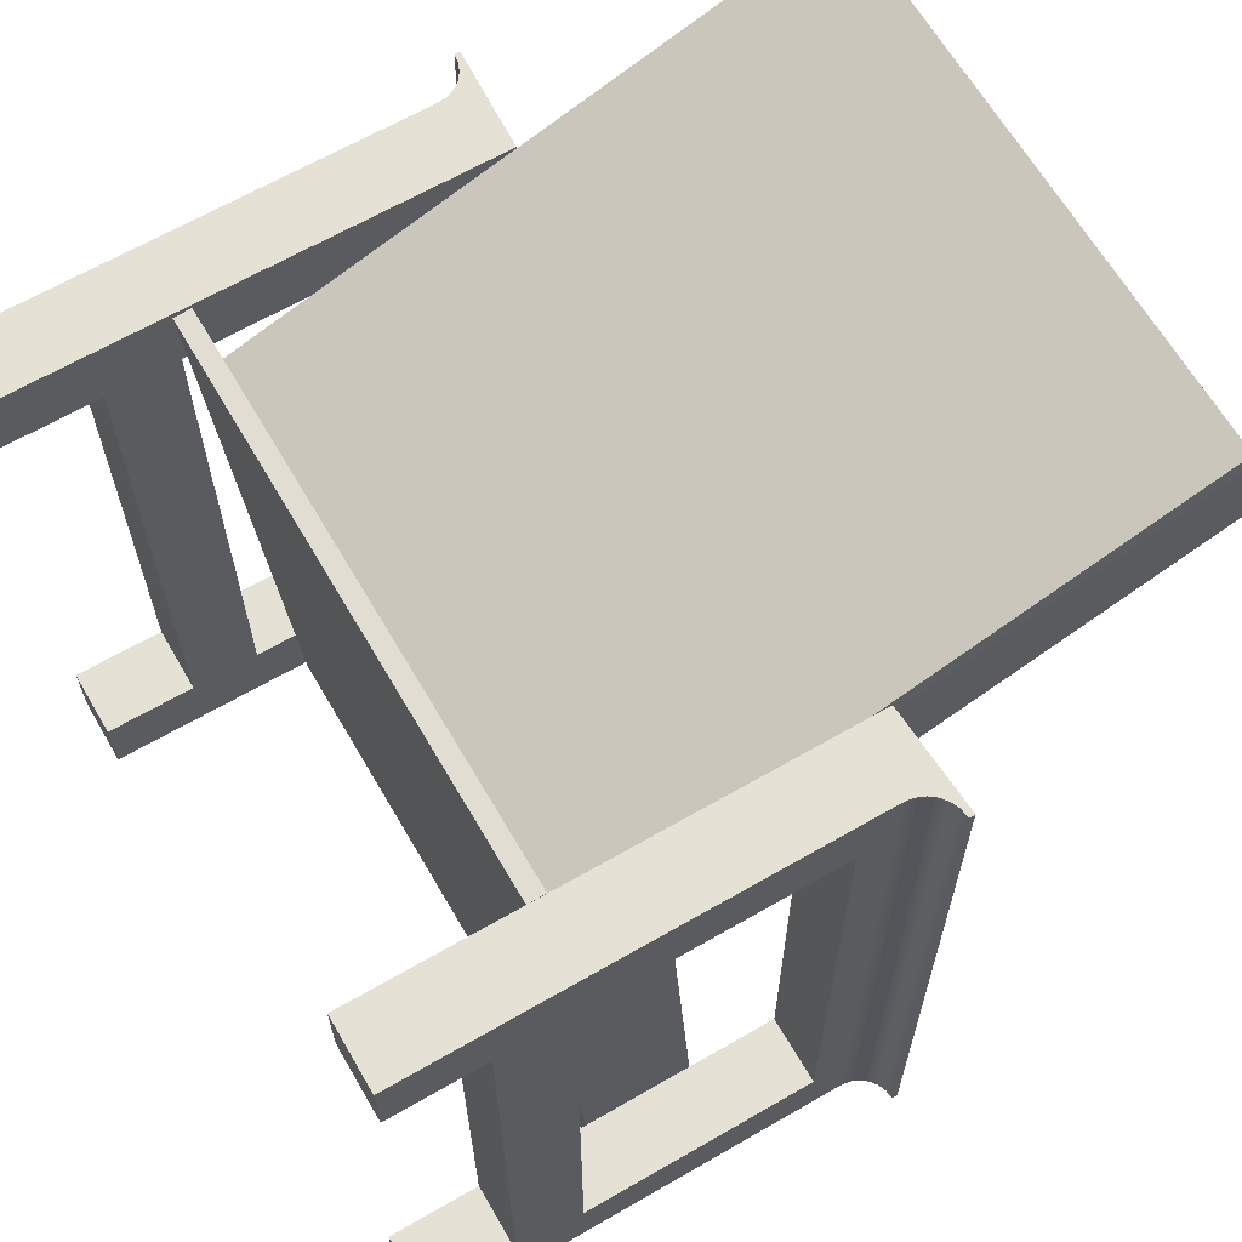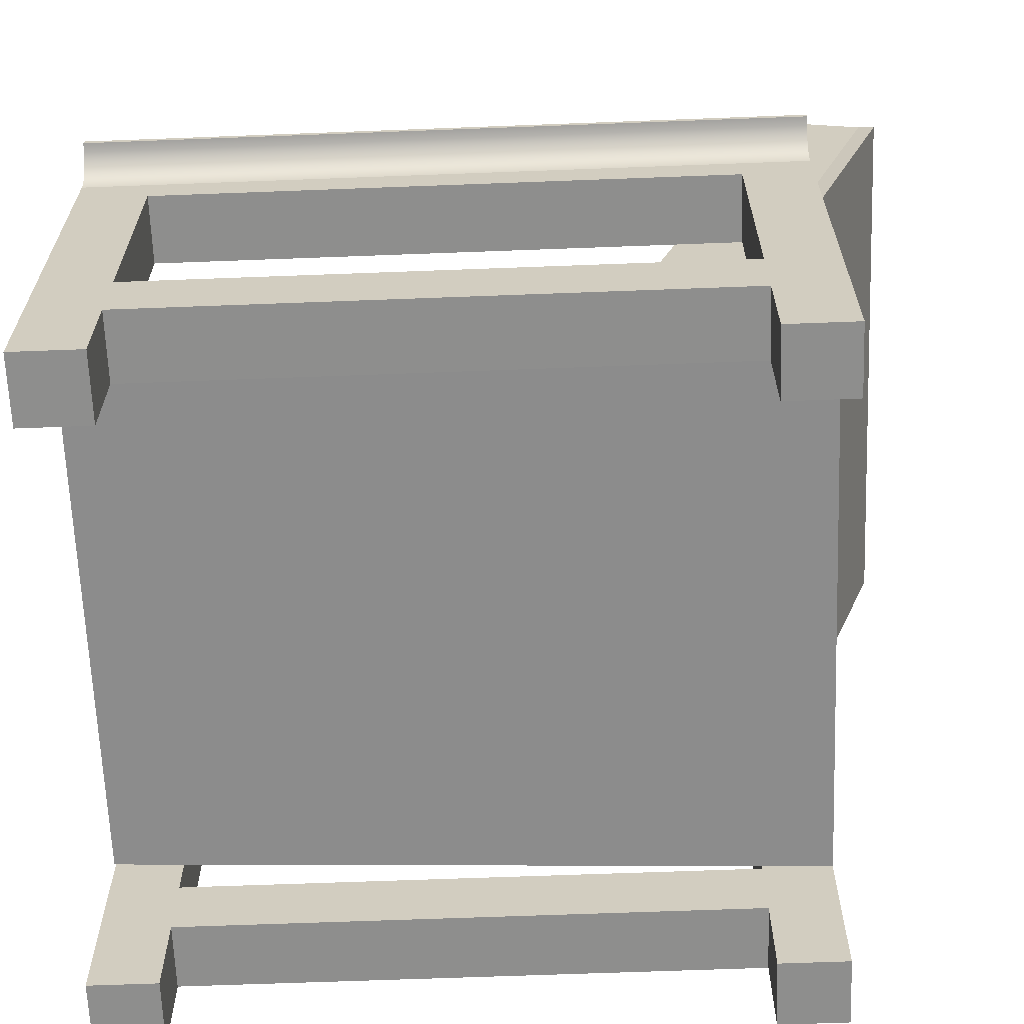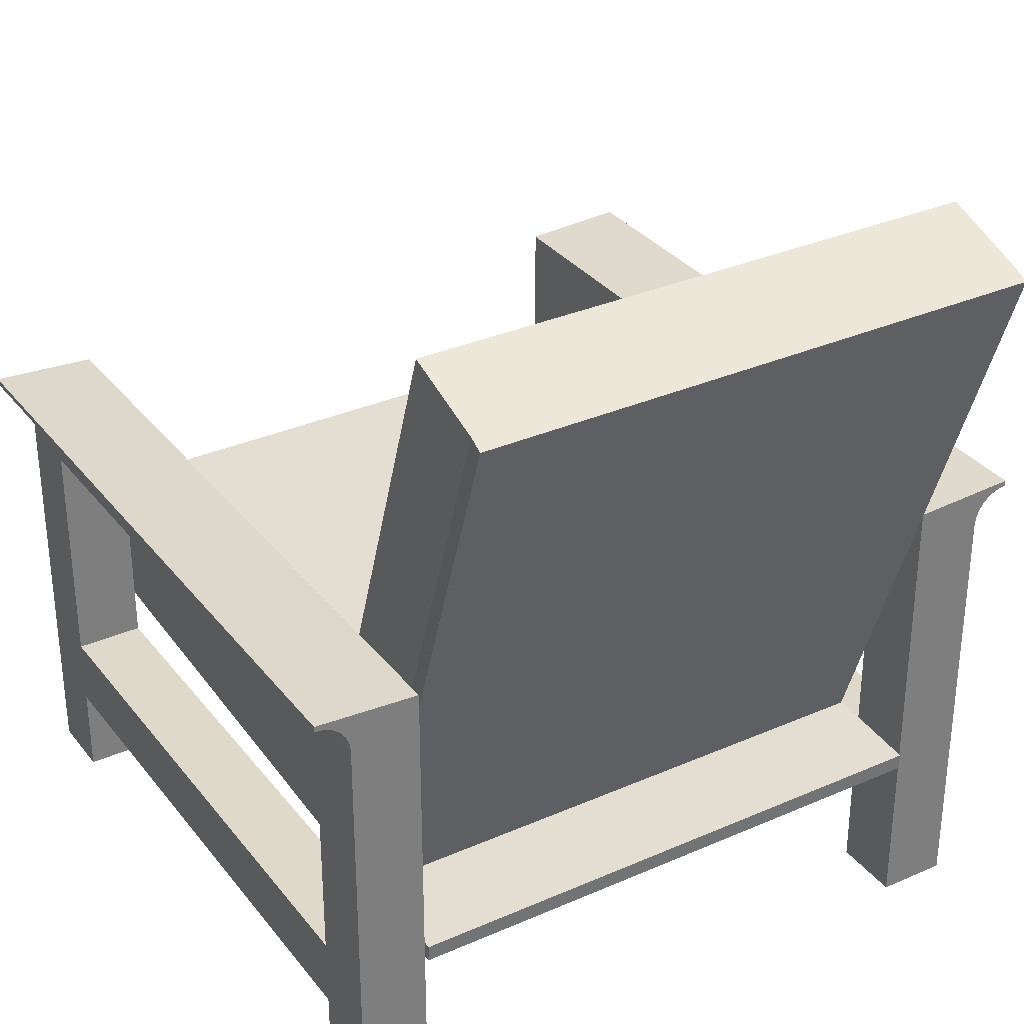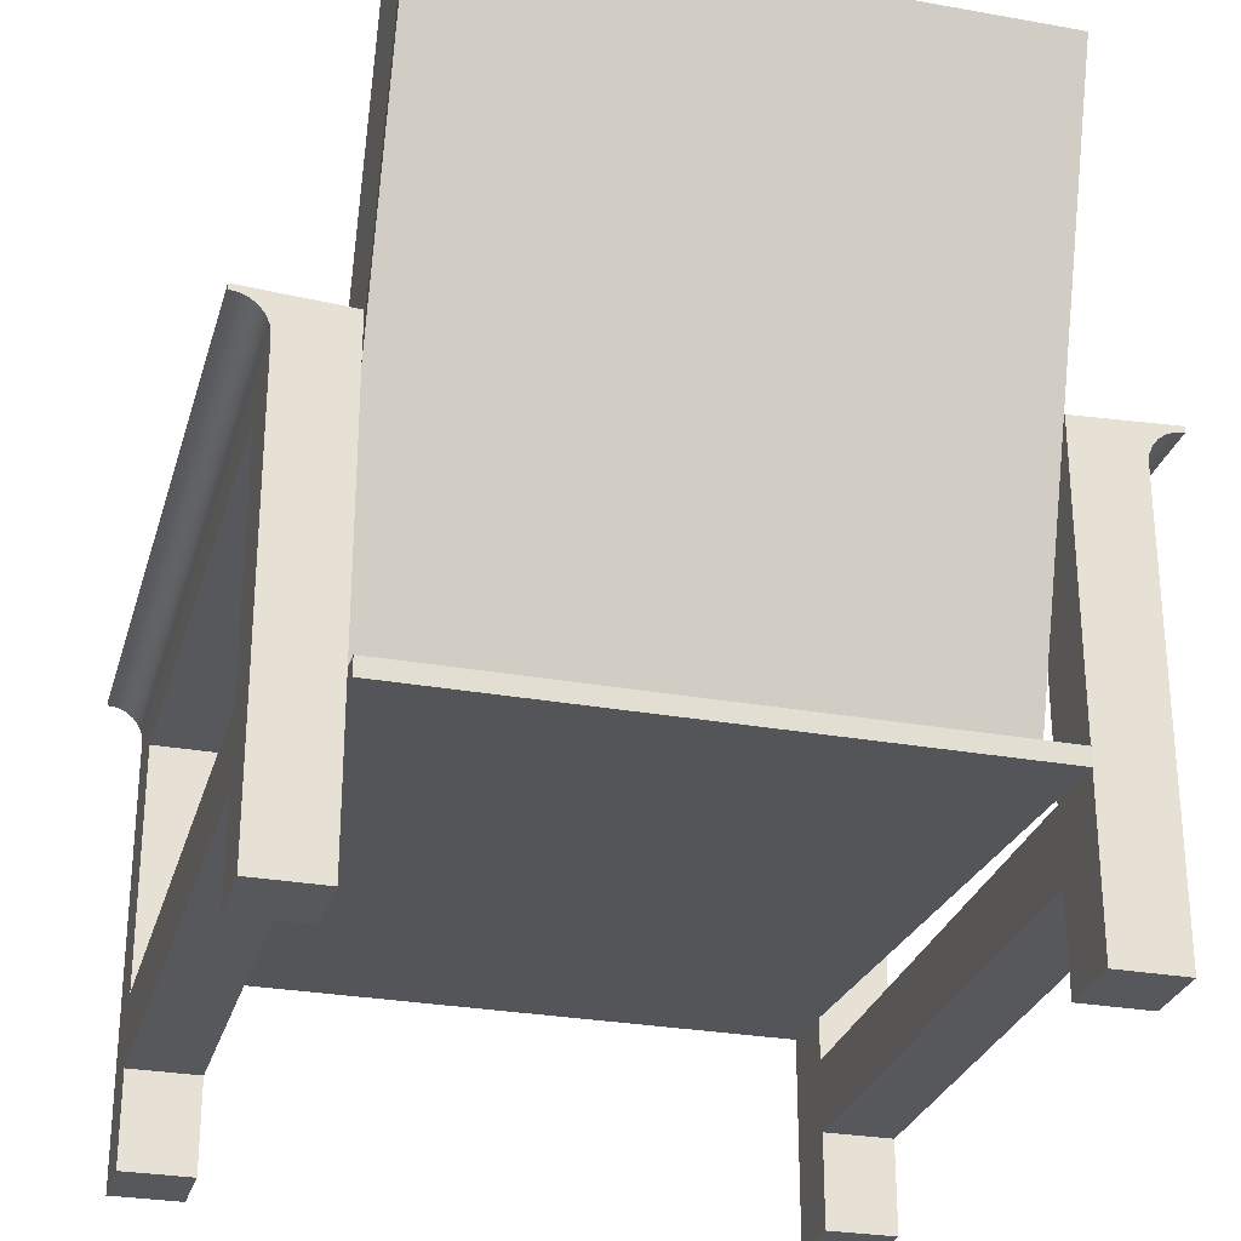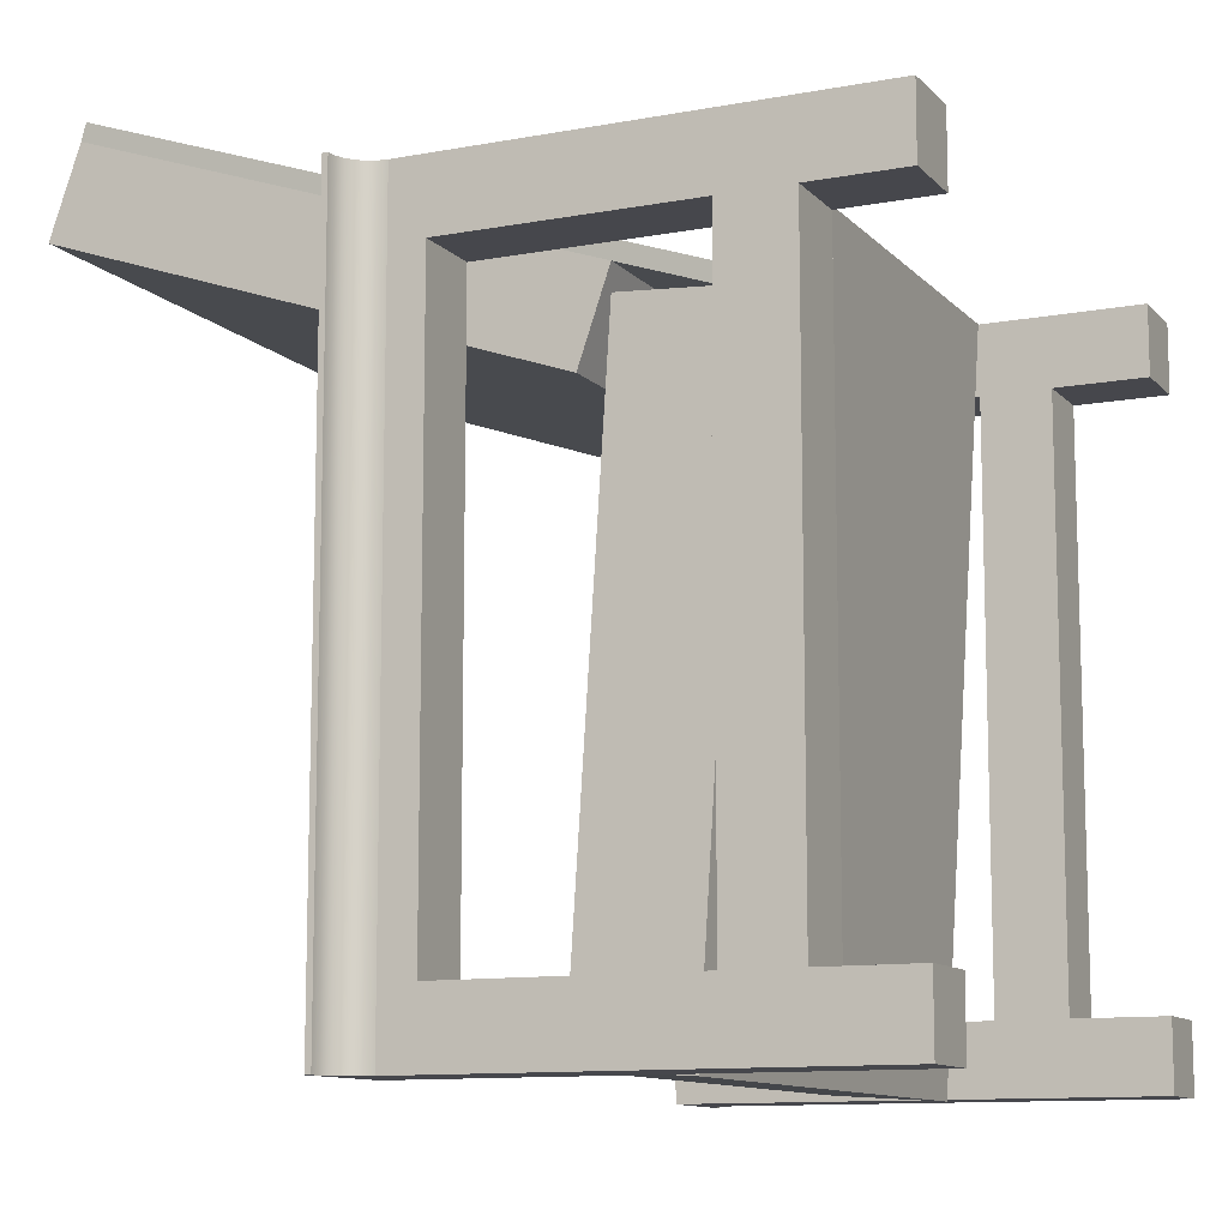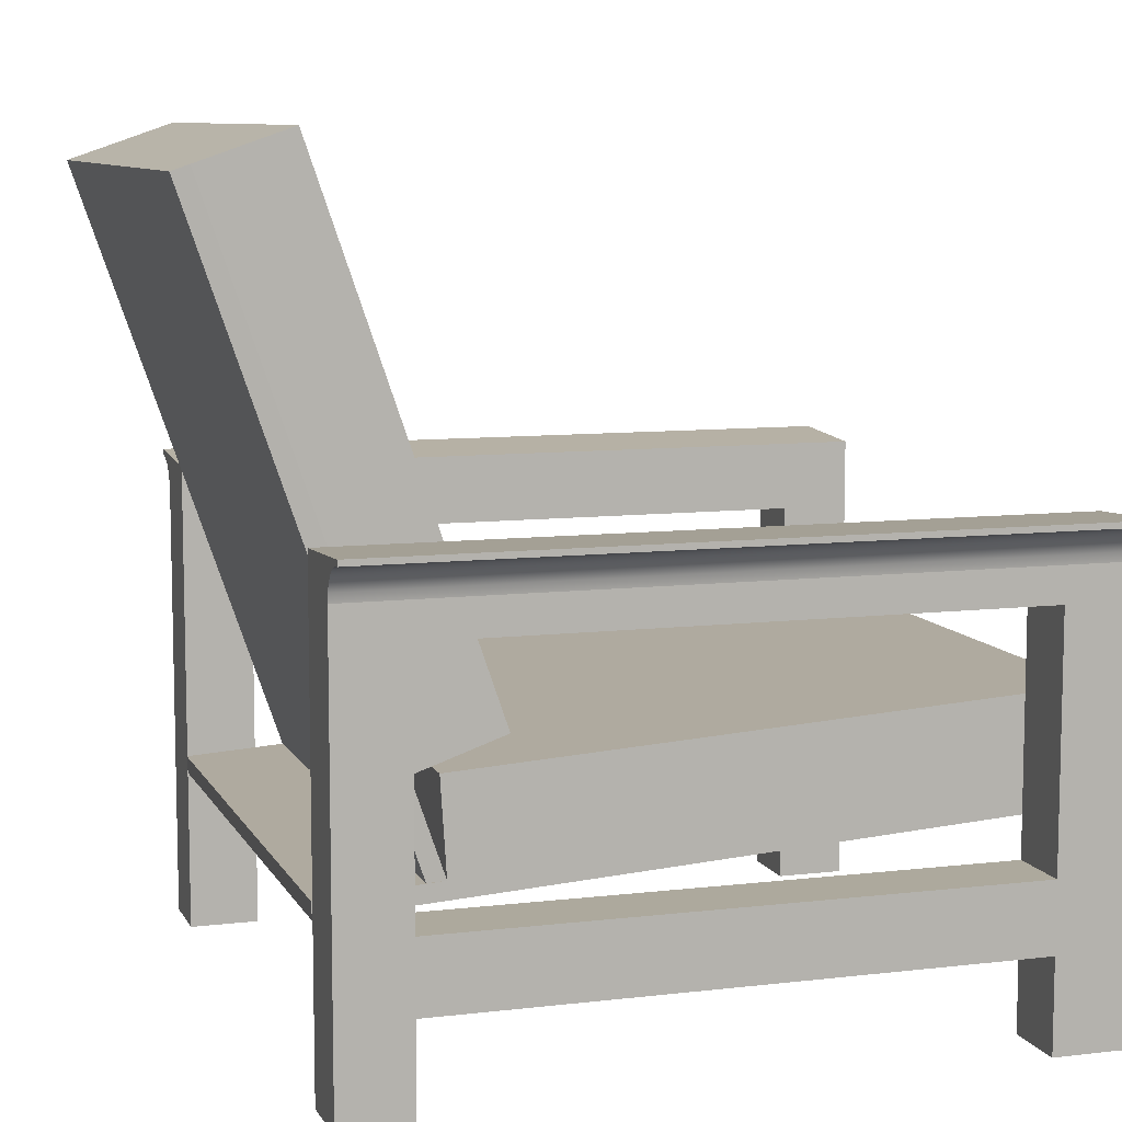
<metadata>
{"format":"obj","ext":"obj","renderer":"f3d","projection":"perspective","resolution":1024,"background":"white","views":[{"elev":65.0,"azim":59.8,"up":"+Z"},{"elev":-64.9,"azim":-87.8,"up":"+Y"},{"elev":32.3,"azim":-31.5,"up":"+Y"},{"elev":-28.3,"azim":-15.2,"up":"+Y"},{"elev":-11.0,"azim":-65.2,"up":"+Z"},{"elev":8.9,"azim":72.3,"up":"+Y"}]}
</metadata>
<code>
v -0.1982 -0.06823 -0.2874
v 0.207 -0.08065 -0.2882
v -0.1982 -0.08065 -0.2882
v 0.207 -0.06823 -0.2874
v -0.1982 -0.1138 0.2274
v 0.207 -0.1014 0.2282
v 0.207 -0.1138 0.2274
v -0.1982 -0.1014 0.2282
v -0.1982 0.3315 0.2915
v -0.1992 -0.1 0.156
v -0.1992 0.3274 0.3032
v -0.1982 -0.09596 0.1443
v 0.206 -0.1 0.156
v 0.206 0.3274 0.3032
v 0.207 -0.09596 0.1443
v 0.207 0.3315 0.2915
v -0.2007 -0.1138 0.1774
v -0.2505 -0.1636 0.1774
v -0.2007 -0.1636 0.1774
v -0.2505 -0.1138 0.1774
v -0.2007 -0.1636 -0.2373
v -0.2505 -0.1138 -0.2373
v -0.2505 -0.1636 -0.2373
v -0.2007 -0.1138 -0.2373
v -0.2007 0.06037 -0.2373
v -0.2505 0.06037 -0.2871
v -0.2505 0.06037 -0.2373
v -0.2007 0.06037 -0.2871
v -0.2505 -0.23 -0.2373
v -0.2007 -0.23 -0.2871
v -0.2505 -0.23 -0.2871
v -0.2007 -0.23 -0.2373
v -0.2505 0.08526 -0.2871
v -0.2007 0.06037 -0.2871
v -0.2007 0.1101 -0.2871
v -0.2505 0.06037 0.2272
v -0.2513 0.0917 -0.2871
v -0.2007 0.1101 0.2272
v -0.2007 0.06037 0.2272
v -0.2505 0.08526 0.2272
v -0.2538 0.0977 -0.2871
v -0.2754 0.1143 -0.2871
v -0.2513 0.0917 0.2272
v -0.2578 0.1029 -0.2871
v -0.2754 0.1143 0.2272
v -0.2754 0.1101 -0.2871
v -0.2538 0.0977 0.2272
v -0.2629 0.1068 -0.2871
v -0.2754 0.1101 0.2272
v -0.2689 0.1093 -0.2871
v -0.2578 0.1029 0.2272
v -0.2629 0.1068 0.2272
v -0.2689 0.1093 0.2272
v -0.2007 0.06037 0.2272
v -0.2505 0.06037 0.1774
v -0.2007 0.06037 0.1774
v -0.2505 -0.23 0.2272
v -0.2007 -0.23 0.1774
v -0.2505 -0.23 0.1774
v -0.2007 -0.23 0.2272
v 0.207 -0.1636 0.1774
v 0.2568 -0.1636 0.1774
v 0.207 -0.1138 0.1774
v 0.207 -0.1636 -0.2373
v 0.2568 -0.1138 0.1774
v 0.2568 -0.1636 -0.2373
v 0.2568 -0.1138 -0.2373
v 0.207 -0.1138 -0.2373
v 0.2568 0.06037 -0.2373
v 0.2568 0.06037 -0.2871
v 0.207 0.06037 -0.2373
v 0.2568 -0.23 -0.2373
v 0.207 0.06037 -0.2871
v 0.2568 -0.23 -0.2871
v 0.207 -0.23 -0.2871
v 0.207 -0.23 -0.2373
v 0.2568 0.08526 -0.2871
v 0.2568 0.06037 0.2272
v 0.207 0.1101 -0.2871
v 0.207 0.06037 0.2272
v 0.2576 0.0917 -0.2871
v 0.207 0.1101 0.2272
v 0.2568 0.08526 0.2272
v 0.2601 0.0977 -0.2871
v 0.2817 0.1143 -0.2871
v 0.2576 0.0917 0.2272
v 0.2641 0.1029 -0.2871
v 0.2817 0.1143 0.2272
v 0.2817 0.1101 -0.2871
v 0.2601 0.0977 0.2272
v 0.2692 0.1068 -0.2871
v 0.2817 0.1101 0.2272
v 0.2752 0.1093 -0.2871
v 0.2641 0.1029 0.2272
v 0.2692 0.1068 0.2272
v 0.2752 0.1093 0.2272
v 0.2568 0.06037 0.1774
v 0.2568 -0.23 0.2272
v 0.207 0.06037 0.1774
v 0.2568 -0.23 0.1774
v 0.207 -0.23 0.1774
v 0.207 -0.23 0.2272
v 0.207 -0.09596 0.1443
v 0.207 -0.002009 -0.2832
v 0.207 -0.02974 0.1486
v 0.207 -0.06823 -0.2874
v -0.1982 -0.002009 -0.2832
v -0.1982 -0.09596 0.1443
v -0.1982 -0.02974 0.1486
v -0.1982 -0.06823 -0.2874
v -0.1982 0.3531 0.2287
v -0.1982 -0.02974 0.1671
v -0.1982 0.3315 0.2915
v -0.1982 -0.008135 0.1044
v 0.207 0.3315 0.2915
v 0.207 0.3531 0.2287
v 0.207 -0.008135 0.1044
v 0.207 -0.02974 0.1671
g mesh1_mesh1-geometry
f 1 2 3
f 2 1 4
f 3 2 1
f 4 1 2
f 2 5 3
f 3 5 2
f 5 1 3
f 3 1 5
f 1 6 4
f 4 6 1
f 6 2 4
f 4 2 6
f 5 2 7
f 7 2 5
f 1 5 8
f 8 5 1
f 6 1 8
f 8 1 6
f 2 6 7
f 7 6 2
f 7 8 5
f 5 8 7
f 8 7 6
f 6 7 8
g mesh2_mesh2-geometry
l 3 2
l 3 1
l 5 3
l 2 4
l 2 7
l 1 4
l 8 1
l 7 5
l 5 8
l 4 6
l 7 6
l 6 8
g mesh3_mesh3-geometry
f 9 10 11
f 10 9 12
f 11 10 9
f 12 9 10
f 13 11 10
f 10 11 13
f 14 9 11
f 11 9 14
f 9 15 12
f 12 15 9
f 12 13 10
f 10 13 12
f 11 13 14
f 14 13 11
f 9 14 16
f 16 14 9
f 15 9 16
f 16 9 15
f 13 12 15
f 15 12 13
f 15 14 13
f 13 14 15
f 14 15 16
f 16 15 14
g mesh4_mesh4-geometry
l 14 11
l 14 16
l 13 14
l 11 10
l 11 9
l 15 16
l 16 9
l 10 13
l 13 15
l 10 12
l 9 12
l 12 15
g mesh5_mesh5-geometry
f 17 18 19
f 18 17 20
f 19 18 17
f 20 17 18
f 18 21 19
f 19 21 18
f 21 17 19
f 19 17 21
f 17 22 20
f 20 22 17
f 22 18 20
f 20 18 22
f 21 18 23
f 23 18 21
f 17 21 24
f 24 21 17
f 22 17 24
f 24 17 22
f 18 22 23
f 23 22 18
f 22 21 23
f 23 21 22
f 21 22 24
f 24 22 21
g mesh6_mesh6-geometry
l 20 22
l 20 18
l 17 20
l 24 22
l 22 23
l 18 19
l 18 23
l 17 24
l 19 17
l 21 24
l 23 21
l 19 21
g mesh7_mesh7-geometry
f 25 26 27
f 26 25 28
f 27 26 25
f 28 25 26
f 26 29 27
f 27 29 26
f 29 25 27
f 27 25 29
f 25 30 28
f 28 30 25
f 30 26 28
f 28 26 30
f 29 26 31
f 31 26 29
f 25 29 32
f 32 29 25
f 30 25 32
f 32 25 30
f 26 30 31
f 31 30 26
f 30 29 31
f 31 29 30
f 29 30 32
f 32 30 29
g mesh8_mesh8-geometry
l 28 25
l 26 28
l 30 28
l 25 27
l 32 25
l 27 26
l 31 26
l 30 32
l 31 30
l 29 27
l 32 29
l 29 31
g mesh9_mesh9-geometry
f 33 34 26
f 34 33 35
f 26 34 33
f 35 33 34
f 34 36 26
f 26 36 34
f 36 33 26
f 26 33 36
f 35 33 37
f 37 33 35
f 38 34 35
f 35 34 38
f 36 34 39
f 39 34 36
f 33 36 40
f 40 36 33
f 40 37 33
f 33 37 40
f 35 37 41
f 41 37 35
f 34 38 39
f 39 38 34
f 42 38 35
f 35 38 42
f 38 36 39
f 39 36 38
f 36 38 40
f 40 38 36
f 37 40 43
f 43 40 37
f 43 41 37
f 37 41 43
f 35 41 44
f 44 41 35
f 38 42 45
f 45 42 38
f 35 46 42
f 42 46 35
f 40 38 43
f 43 38 40
f 41 43 47
f 47 43 41
f 47 44 41
f 41 44 47
f 35 44 48
f 48 44 35
f 42 49 45
f 45 49 42
f 49 38 45
f 45 38 49
f 35 50 46
f 46 50 35
f 49 42 46
f 46 42 49
f 43 38 47
f 47 38 43
f 44 47 51
f 51 47 44
f 44 52 48
f 48 52 44
f 35 48 50
f 50 48 35
f 53 38 49
f 49 38 53
f 50 49 46
f 46 49 50
f 47 38 51
f 51 38 47
f 52 44 51
f 51 44 52
f 53 48 52
f 52 48 53
f 48 53 50
f 50 53 48
f 52 38 53
f 53 38 52
f 49 50 53
f 53 50 49
f 51 38 52
f 52 38 51
g mesh10_mesh10-geometry
l 50 46
l 48 50
l 46 42
l 46 49
l 44 48
l 42 35
l 42 45
l 49 45
l 53 49
l 41 44
l 34 35
l 35 38
l 45 38
l 52 53
l 37 41
l 26 34
l 34 39
l 39 38
l 51 52
l 33 37
l 33 26
l 26 36
l 36 39
l 47 51
l 33 40
l 40 36
l 43 47
l 40 43
g mesh7_mesh7-geometry
f 54 55 36
f 55 54 56
f 36 55 54
f 56 54 55
f 55 57 36
f 36 57 55
f 57 54 36
f 36 54 57
f 54 58 56
f 56 58 54
f 58 55 56
f 56 55 58
f 57 55 59
f 59 55 57
f 54 57 60
f 60 57 54
f 58 54 60
f 60 54 58
f 55 58 59
f 59 58 55
f 58 57 59
f 59 57 58
f 57 58 60
f 60 58 57
g mesh8_mesh8-geometry
l 56 54
l 55 56
l 58 56
l 54 36
l 60 54
l 36 55
l 59 55
l 58 60
l 59 58
l 57 36
l 60 57
l 57 59
g mesh11_mesh11-geometry
f 61 62 63
f 63 62 61
f 61 64 62
f 62 64 61
f 65 63 62
f 62 63 65
f 61 63 64
f 64 63 61
f 66 62 64
f 64 62 66
f 65 67 63
f 63 67 65
f 65 62 67
f 67 62 65
f 68 64 63
f 63 64 68
f 66 67 62
f 62 67 66
f 66 64 67
f 67 64 66
f 68 63 67
f 67 63 68
f 68 67 64
f 64 67 68
g mesh12_mesh12-geometry
l 65 67
l 65 62
l 63 65
l 68 67
l 67 66
l 62 61
l 62 66
l 63 68
l 61 63
l 64 68
l 66 64
l 61 64
g mesh13_mesh13-geometry
f 69 70 71
f 71 70 69
f 69 72 70
f 70 72 69
f 73 71 70
f 70 71 73
f 69 71 72
f 72 71 69
f 74 70 72
f 72 70 74
f 73 75 71
f 71 75 73
f 73 70 75
f 75 70 73
f 76 72 71
f 71 72 76
f 74 75 70
f 70 75 74
f 74 72 75
f 75 72 74
f 76 71 75
f 75 71 76
f 76 75 72
f 72 75 76
g mesh14_mesh14-geometry
l 73 71
l 70 73
l 75 73
l 71 69
l 76 71
l 69 70
l 74 70
l 75 76
l 74 75
l 72 69
l 76 72
l 72 74
g mesh15_mesh15-geometry
f 70 73 77
f 77 73 70
f 70 78 73
f 73 78 70
f 79 77 73
f 73 77 79
f 70 77 78
f 78 77 70
f 80 73 78
f 78 73 80
f 81 77 79
f 79 77 81
f 79 73 82
f 82 73 79
f 83 78 77
f 77 78 83
f 80 82 73
f 73 82 80
f 80 78 82
f 82 78 80
f 77 81 83
f 83 81 77
f 84 81 79
f 79 81 84
f 79 82 85
f 85 82 79
f 83 82 78
f 78 82 83
f 86 83 81
f 81 83 86
f 81 84 86
f 86 84 81
f 87 84 79
f 79 84 87
f 88 85 82
f 82 85 88
f 85 89 79
f 79 89 85
f 86 82 83
f 83 82 86
f 90 86 84
f 84 86 90
f 84 87 90
f 90 87 84
f 91 87 79
f 79 87 91
f 88 92 85
f 85 92 88
f 88 82 92
f 92 82 88
f 89 85 92
f 92 85 89
f 89 93 79
f 79 93 89
f 90 82 86
f 86 82 90
f 94 90 87
f 87 90 94
f 91 95 87
f 87 95 91
f 93 91 79
f 79 91 93
f 92 82 96
f 96 82 92
f 89 92 93
f 93 92 89
f 94 82 90
f 90 82 94
f 94 87 95
f 95 87 94
f 95 91 96
f 96 91 95
f 93 96 91
f 91 96 93
f 96 82 95
f 95 82 96
f 96 93 92
f 92 93 96
f 95 82 94
f 94 82 95
g mesh16_mesh16-geometry
l 93 89
l 91 93
l 89 85
l 89 92
l 87 91
l 85 79
l 85 88
l 92 88
l 96 92
l 84 87
l 73 79
l 79 82
l 88 82
l 95 96
l 81 84
l 70 73
l 73 80
l 80 82
l 94 95
l 77 81
l 77 70
l 70 78
l 78 80
l 90 94
l 77 83
l 83 78
l 86 90
l 83 86
g mesh13_mesh13-geometry
f 78 97 80
f 80 97 78
f 78 98 97
f 97 98 78
f 99 80 97
f 97 80 99
f 78 80 98
f 98 80 78
f 100 97 98
f 98 97 100
f 99 101 80
f 80 101 99
f 99 97 101
f 101 97 99
f 102 98 80
f 80 98 102
f 100 101 97
f 97 101 100
f 100 98 101
f 101 98 100
f 102 80 101
f 101 80 102
f 102 101 98
f 98 101 102
g mesh14_mesh14-geometry
l 99 80
l 97 99
l 101 99
l 80 78
l 102 80
l 78 97
l 100 97
l 101 102
l 100 101
l 98 78
l 102 98
l 98 100
g mesh17_mesh17-geometry
f 103 104 105
f 104 103 106
f 105 104 103
f 106 103 104
f 107 105 104
f 104 105 107
f 105 108 103
f 103 108 105
f 108 106 103
f 103 106 108
f 106 107 104
f 104 107 106
f 105 107 109
f 109 107 105
f 108 105 109
f 109 105 108
f 106 108 110
f 110 108 106
f 107 106 110
f 110 106 107
f 107 108 109
f 109 108 107
f 108 107 110
f 110 107 108
g mesh18_mesh18-geometry
l 103 106
l 103 105
l 108 103
l 106 104
l 106 110
l 105 104
l 109 105
l 108 109
l 110 108
l 104 107
l 110 107
l 107 109
g mesh19_mesh19-geometry
f 111 112 113
f 112 111 114
f 113 112 111
f 114 111 112
f 112 115 113
f 113 115 112
f 113 116 111
f 111 116 113
f 111 117 114
f 114 117 111
f 117 112 114
f 114 112 117
f 115 112 118
f 118 112 115
f 116 113 115
f 115 113 116
f 117 111 116
f 116 111 117
f 112 117 118
f 118 117 112
f 118 116 115
f 115 116 118
f 116 118 117
f 117 118 116
g mesh20_mesh20-geometry
l 112 113
l 112 114
l 118 112
l 113 111
l 113 115
l 114 111
l 117 114
l 115 118
l 118 117
l 111 116
l 115 116
l 116 117

</code>
